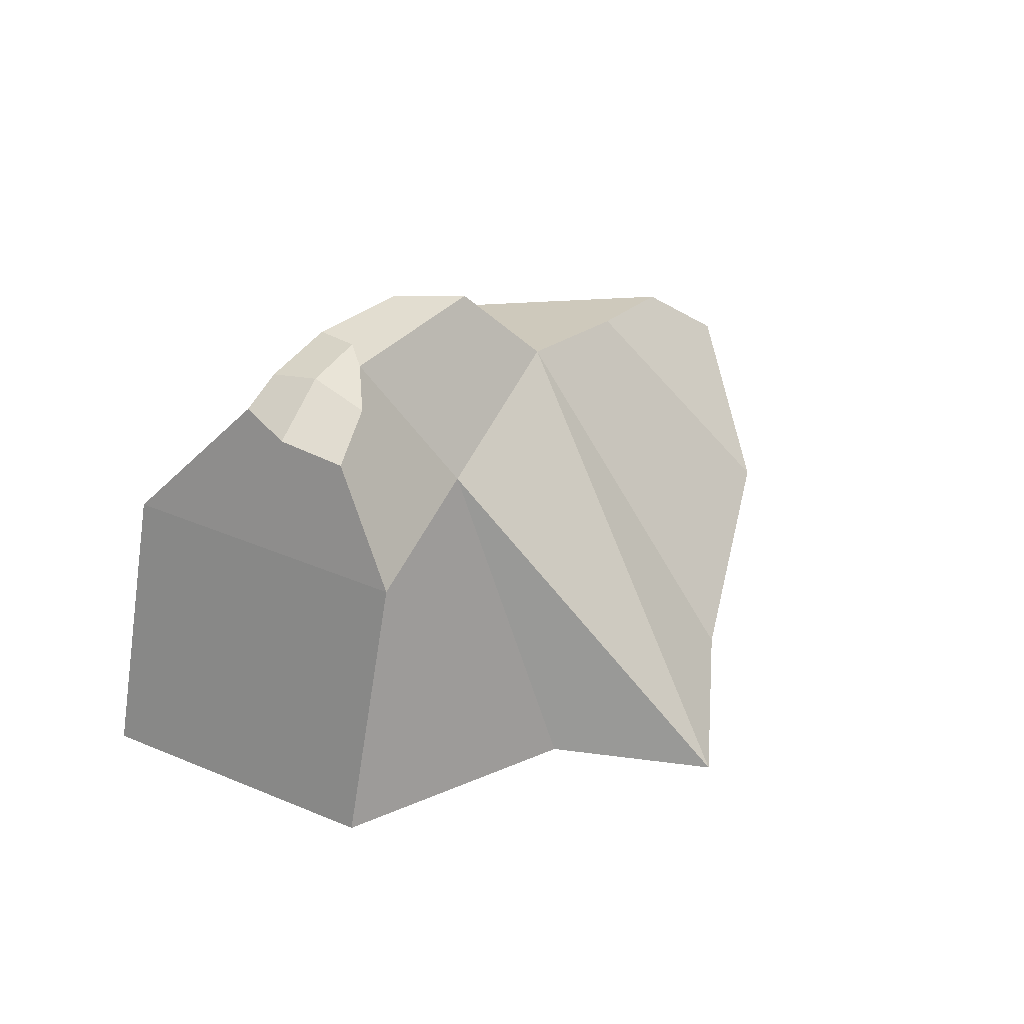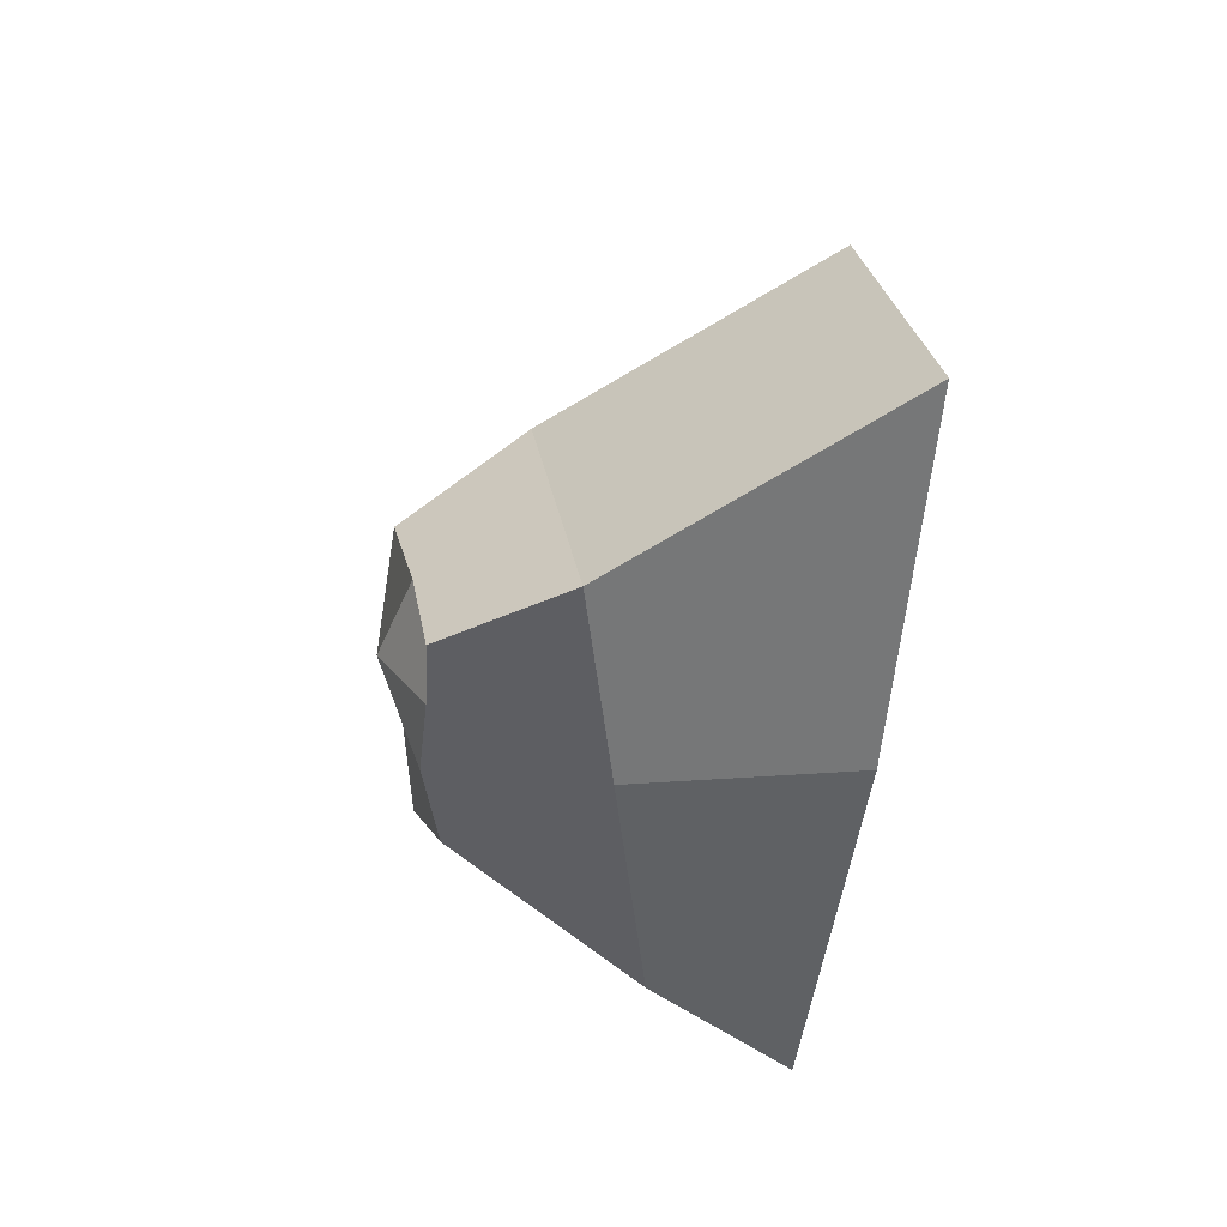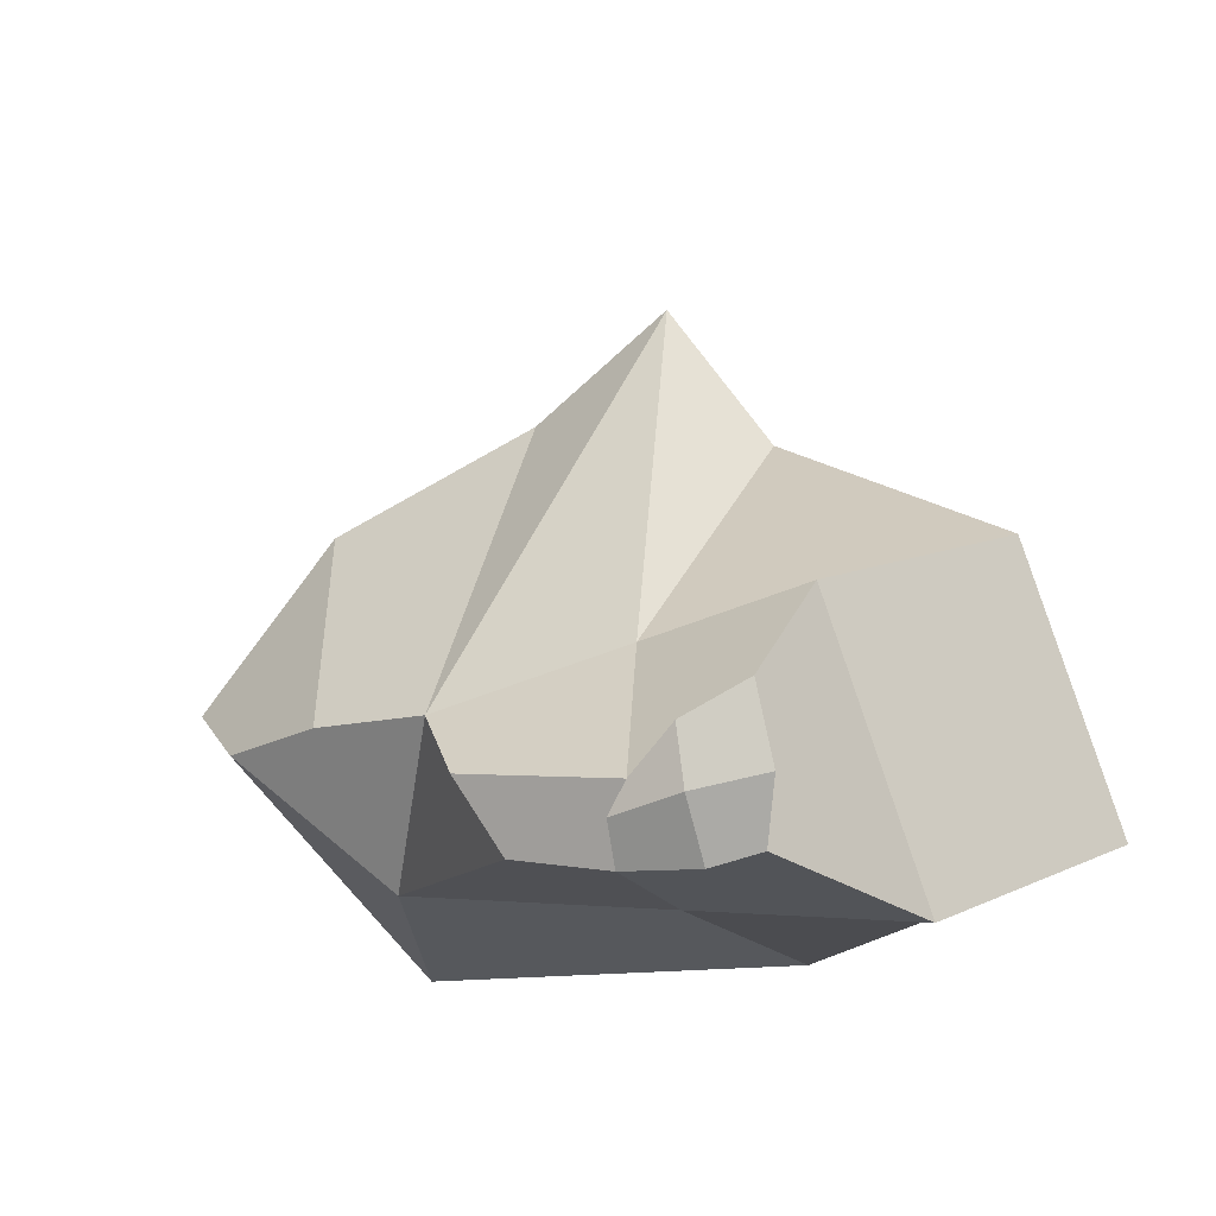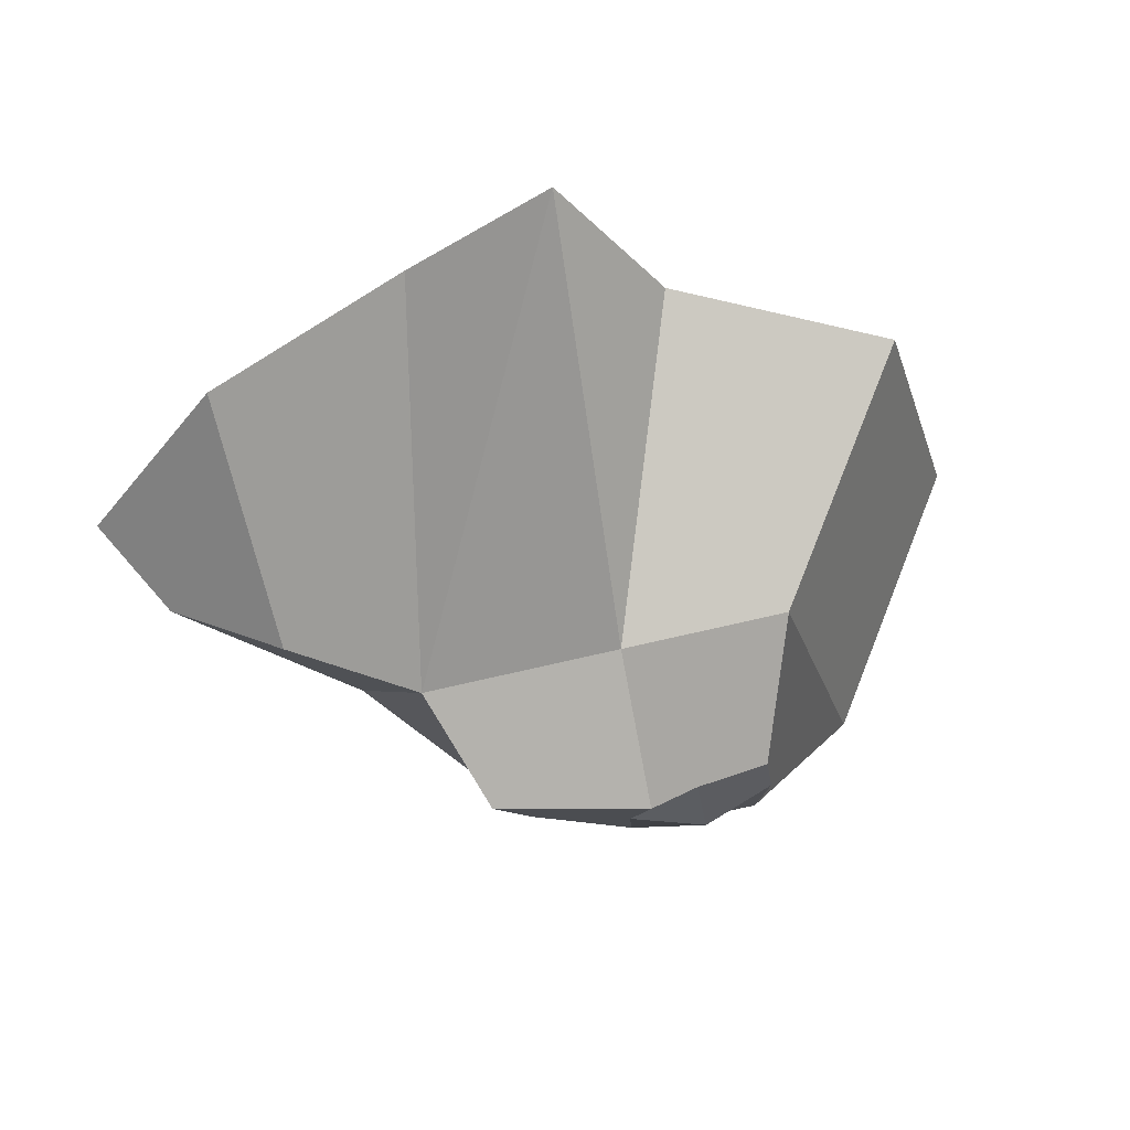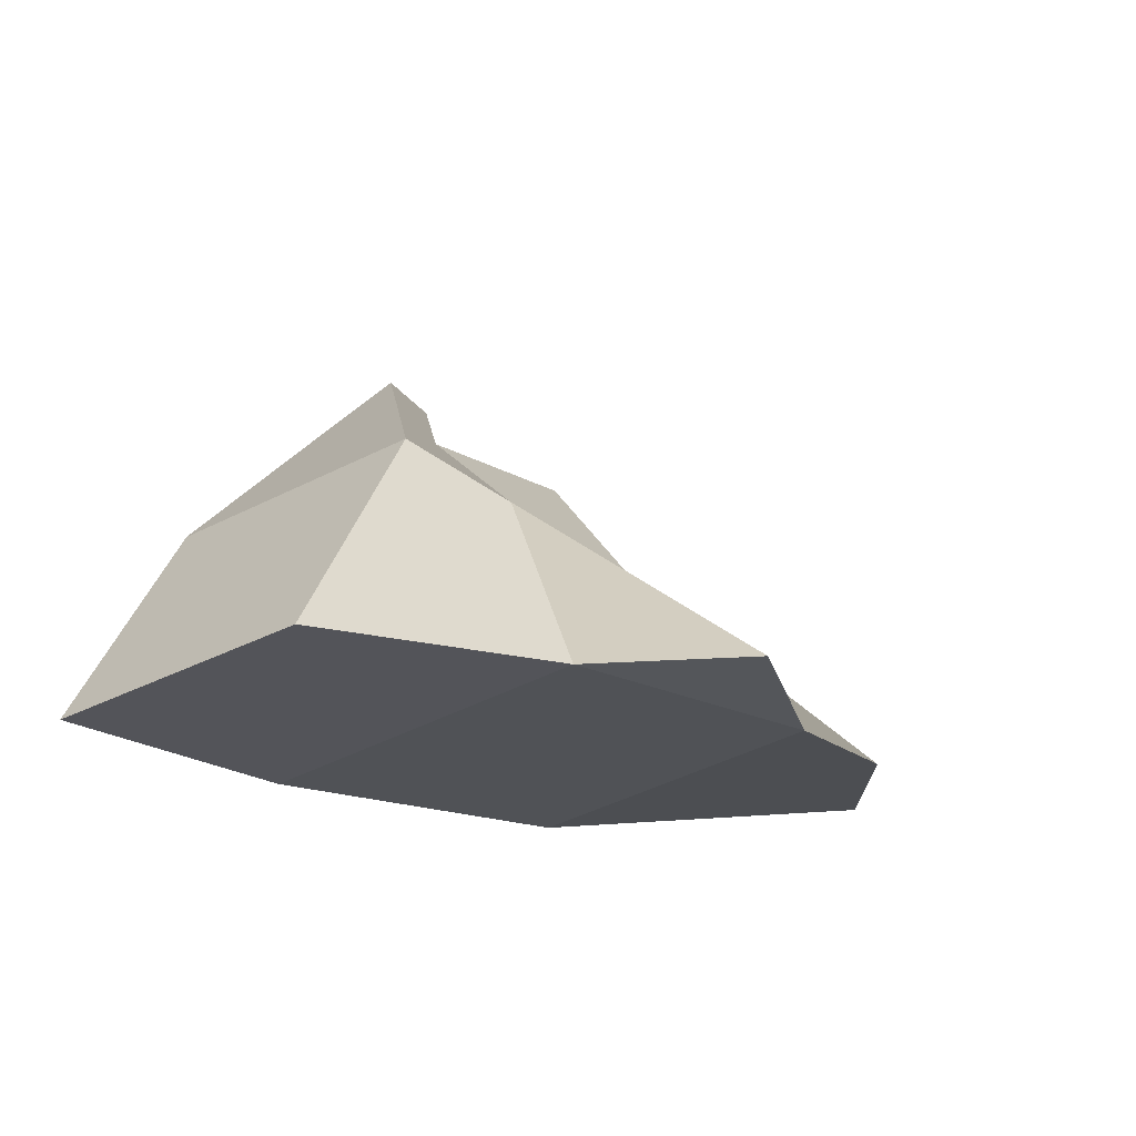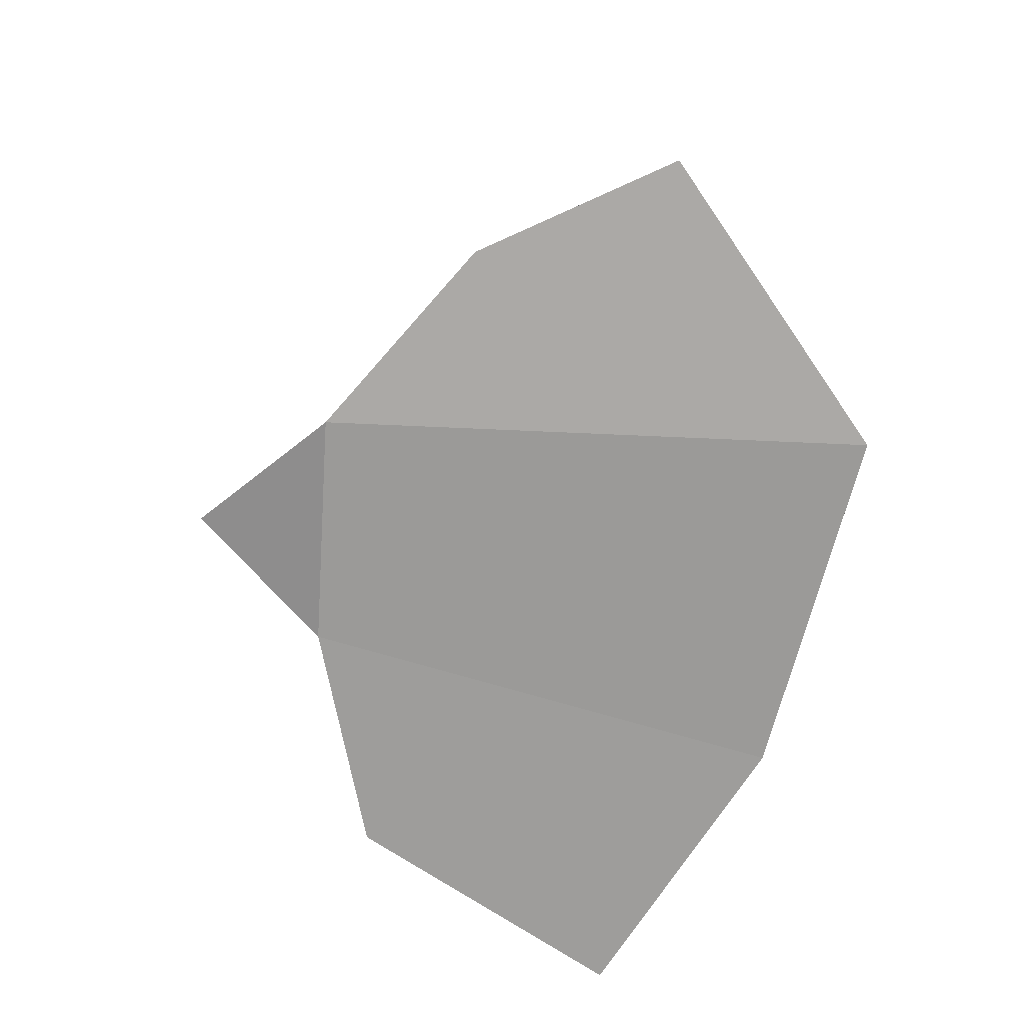
<metadata>
{"format":"obj","ext":"obj","renderer":"f3d","projection":"perspective","resolution":1024,"background":"white","views":[{"elev":60.7,"azim":-47.6,"up":"+Y"},{"elev":-46.8,"azim":-96.7,"up":"+Z"},{"elev":-9.5,"azim":-168.2,"up":"+Z"},{"elev":54.7,"azim":170.0,"up":"+Z"},{"elev":-20.0,"azim":-36.1,"up":"+Y"},{"elev":-71.8,"azim":77.0,"up":"+Y"}]}
</metadata>
<code>
o Cube_Cube.001
v -2.897 0.2579 1.541
v -1.571 2.318 0.8656
v -3.657 -0.04213 -0.8656
v -2.331 2.018 -1.541
v 2.741 0.03164 1.773
v 2.445 1.403 0.01338
v 3.857 0.08102 0.298
v 3.345 0.7733 -0.1123
v -1.176 -0.001462 -1.774
v -0.457 1.607 -1.415
v -0.9642 0.09431 2.374
v -0.2453 2.186 0.4814
v 1.835 1.104 -1.26
v 1.07 -0.1563 2.692
v 1.858 0.04827 -1.89
v 1.376 2.025 0.0115
v -1.251 3.207 0.07085
v -1.285 2.93 -1.09
v -0.3493 3.082 -0.5941
v -0.2345 2.894 -1.211
v 0.9398 2.901 -0.5155
v 0.5917 2.701 -1.104
v -0.07603 0.01487 3.583
v -1.365 3.053 -0.5613
v -0.7023 3.161 -0.2099
v -0.8574 2.896 -1.202
v -0.1943 3.004 -0.8509
v -0.7798 3.248 -0.7061
f 1 2 4 3
f 15 13 8 7
f 7 8 6 5
f 11 12 2 1
f 15 7 5 14
f 4 2 17 24 18
f 12 16 21 19
f 3 9 11 1
f 3 4 10 9
f 5 6 16 14
f 8 13 16 6
f 9 15 14 11
f 9 10 13 15
f 28 24 17 25
f 22 20 27 19 21
f 10 4 18 26 20
f 2 12 19 25 17
f 13 10 20 22
f 16 13 22 21
f 11 23 12
f 14 23 11
f 16 12 23
f 16 23 14
f 27 28 25 19
f 20 26 28 27
f 26 18 24 28

</code>
